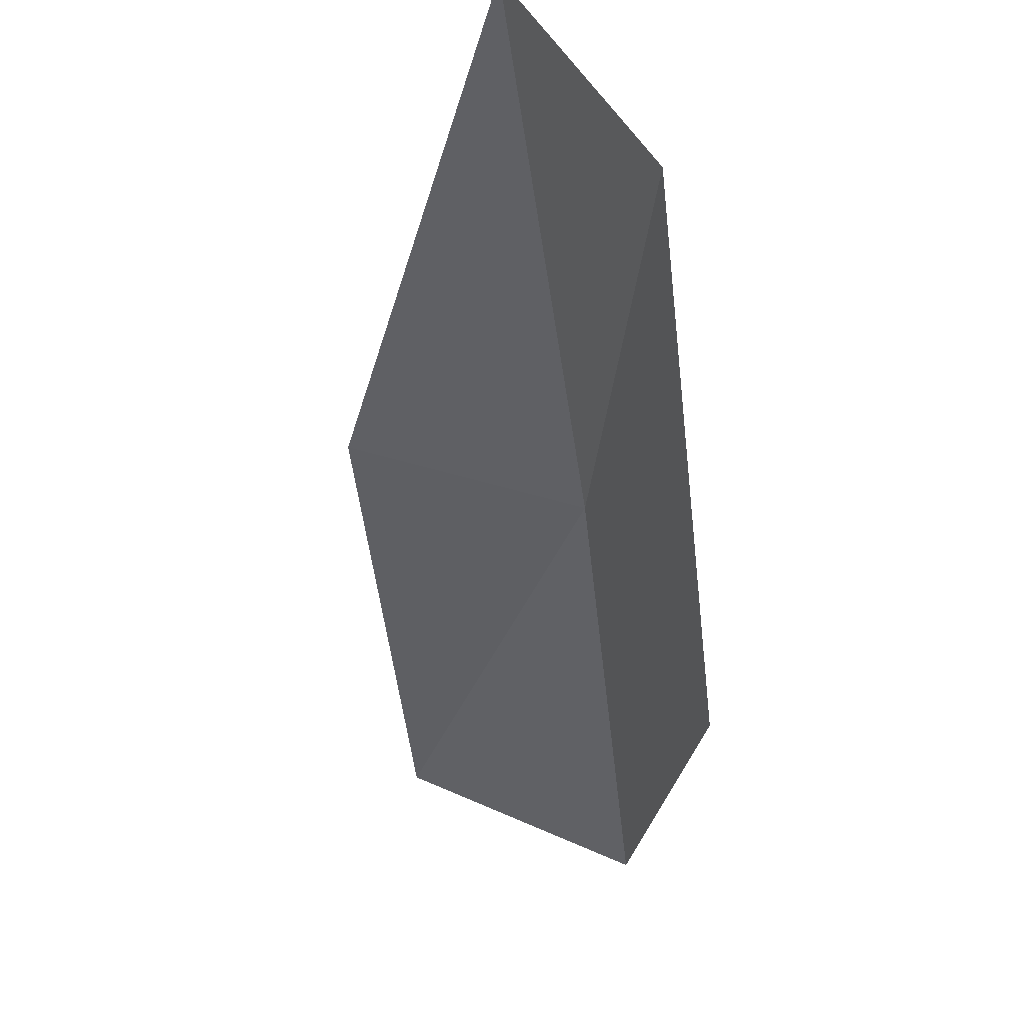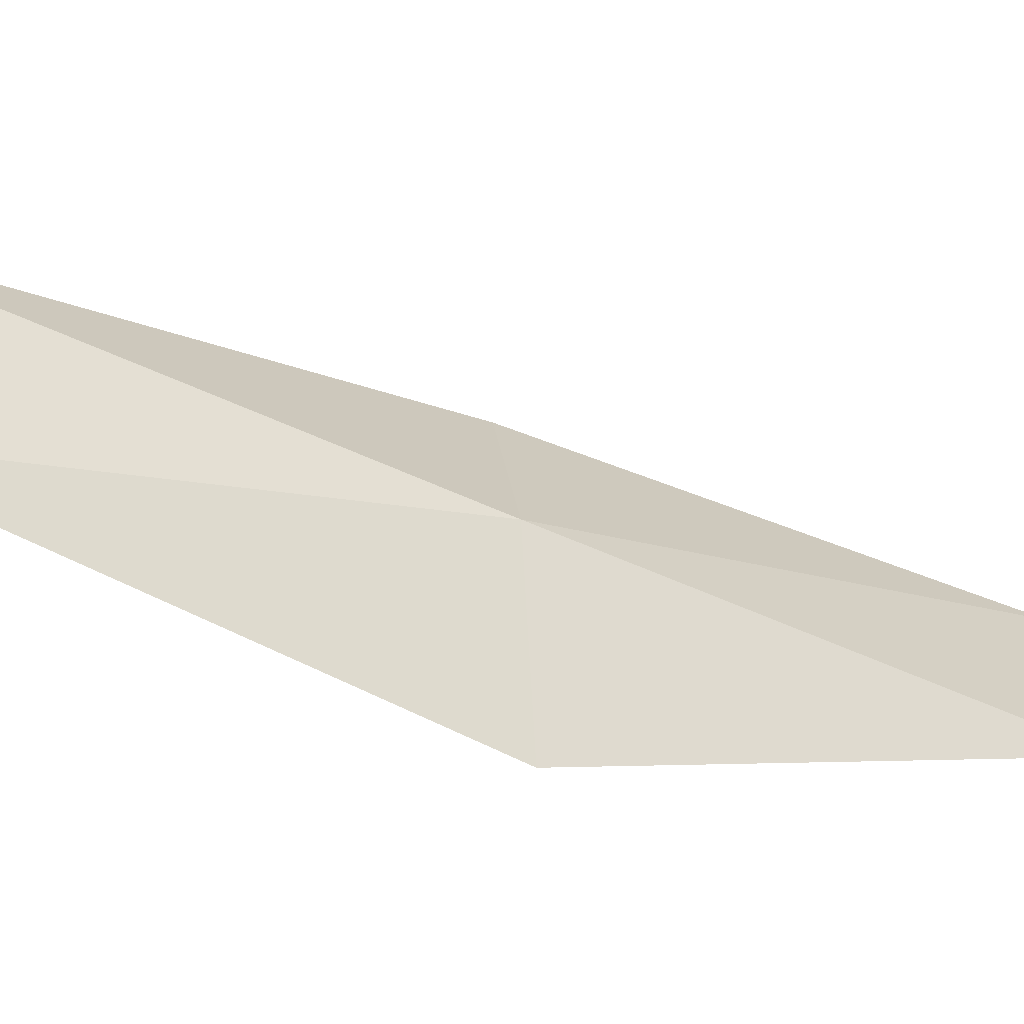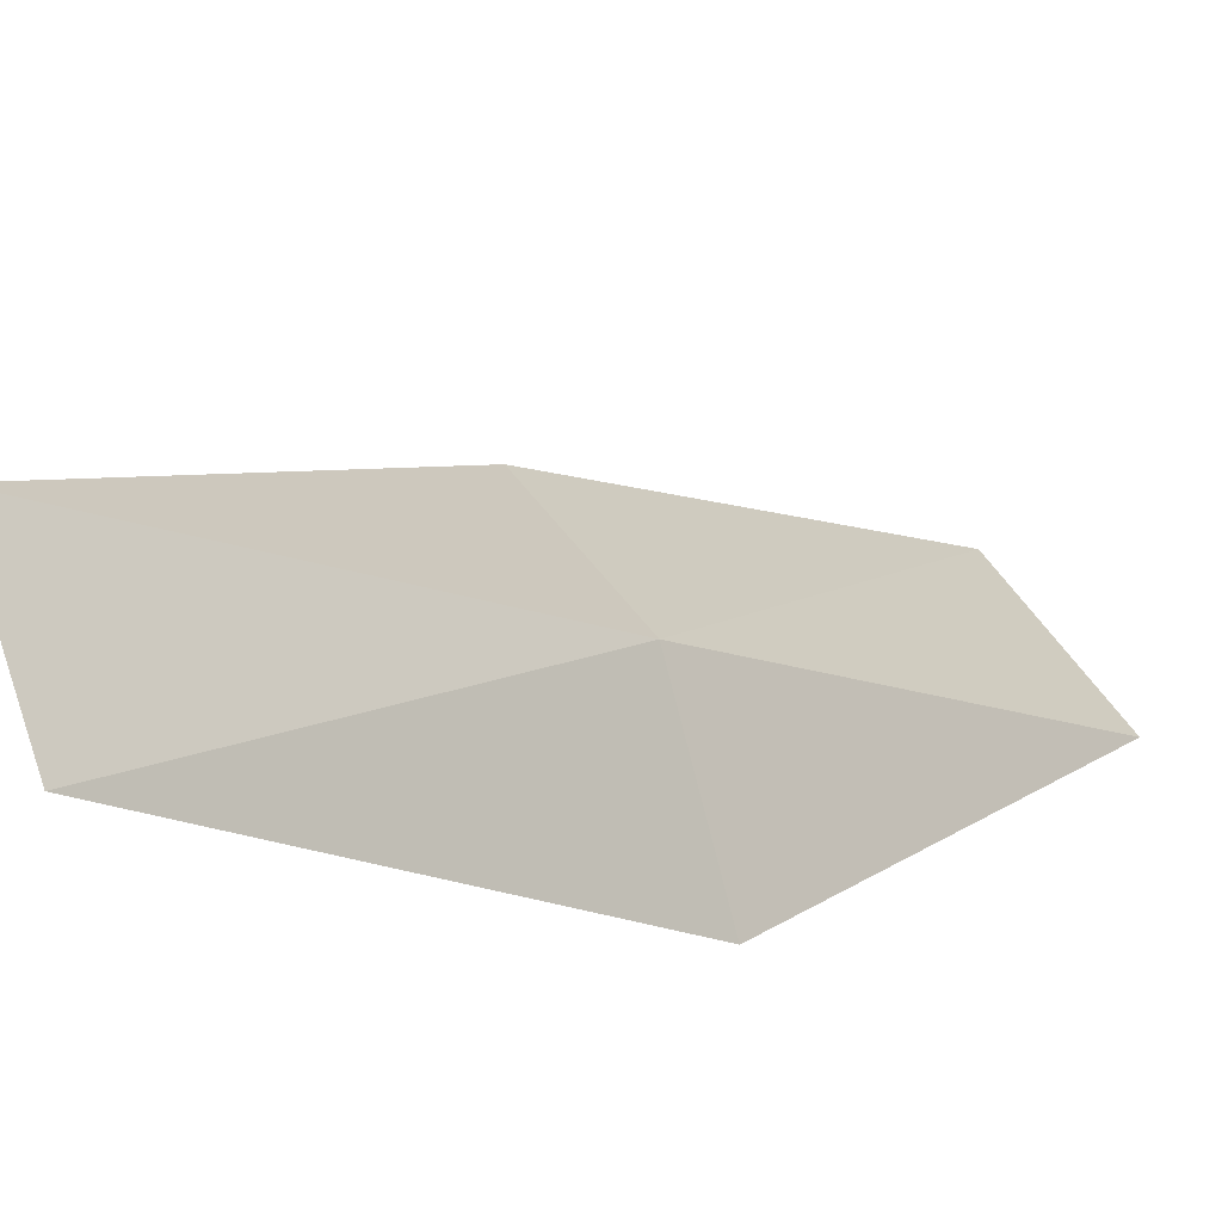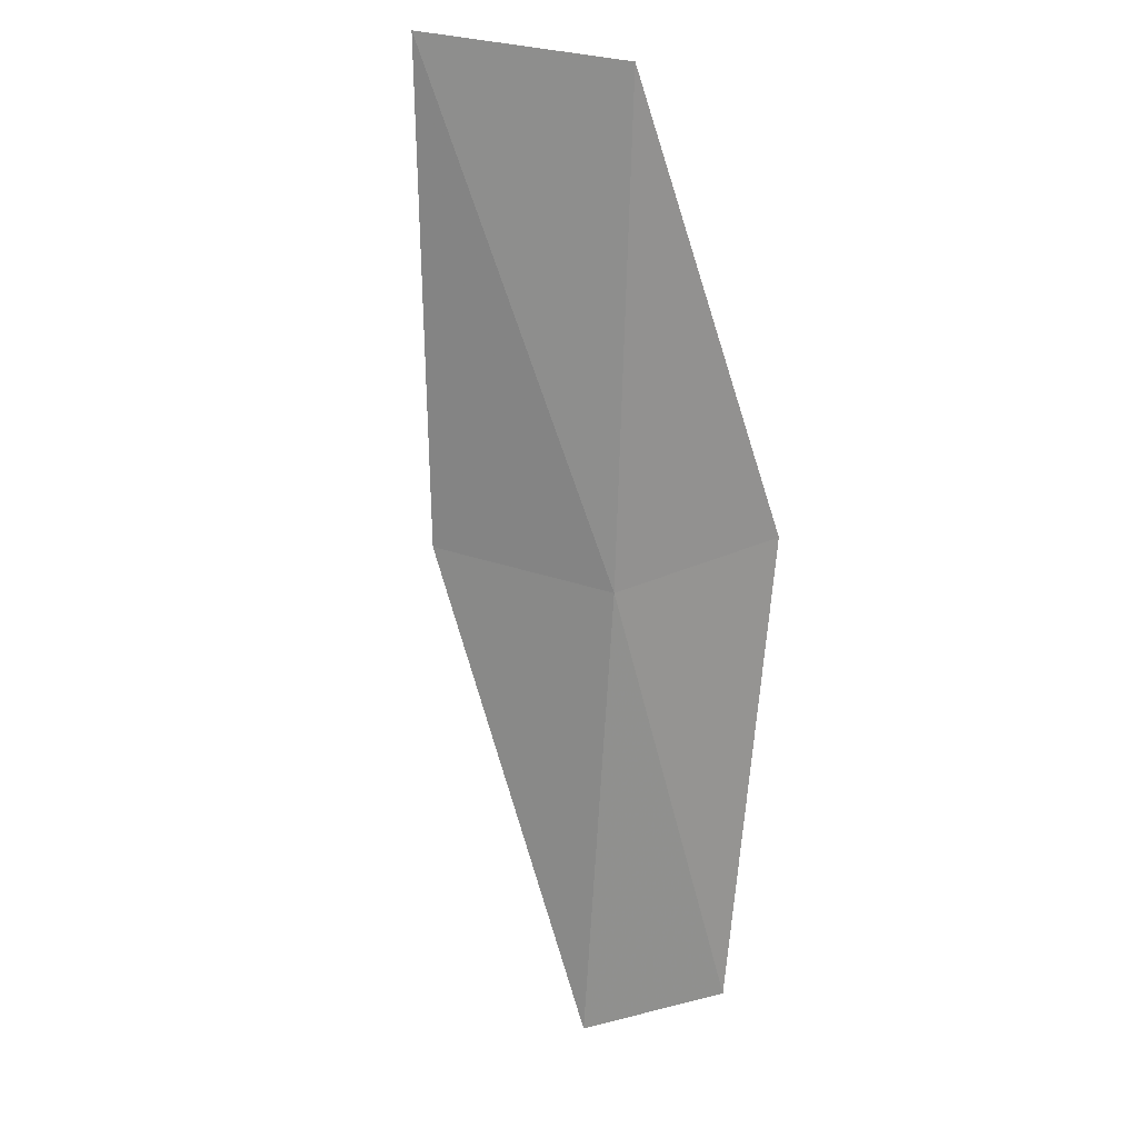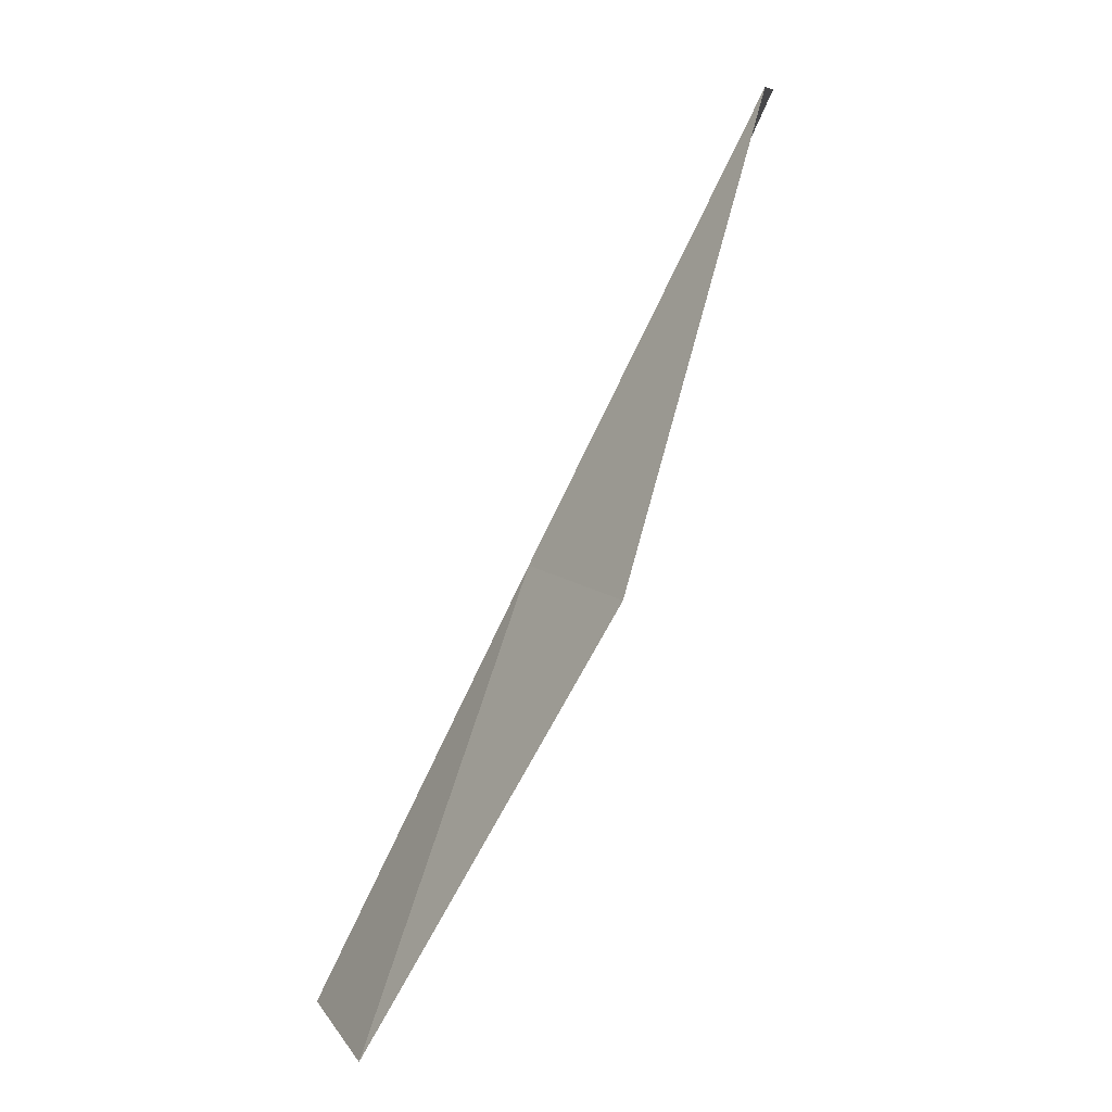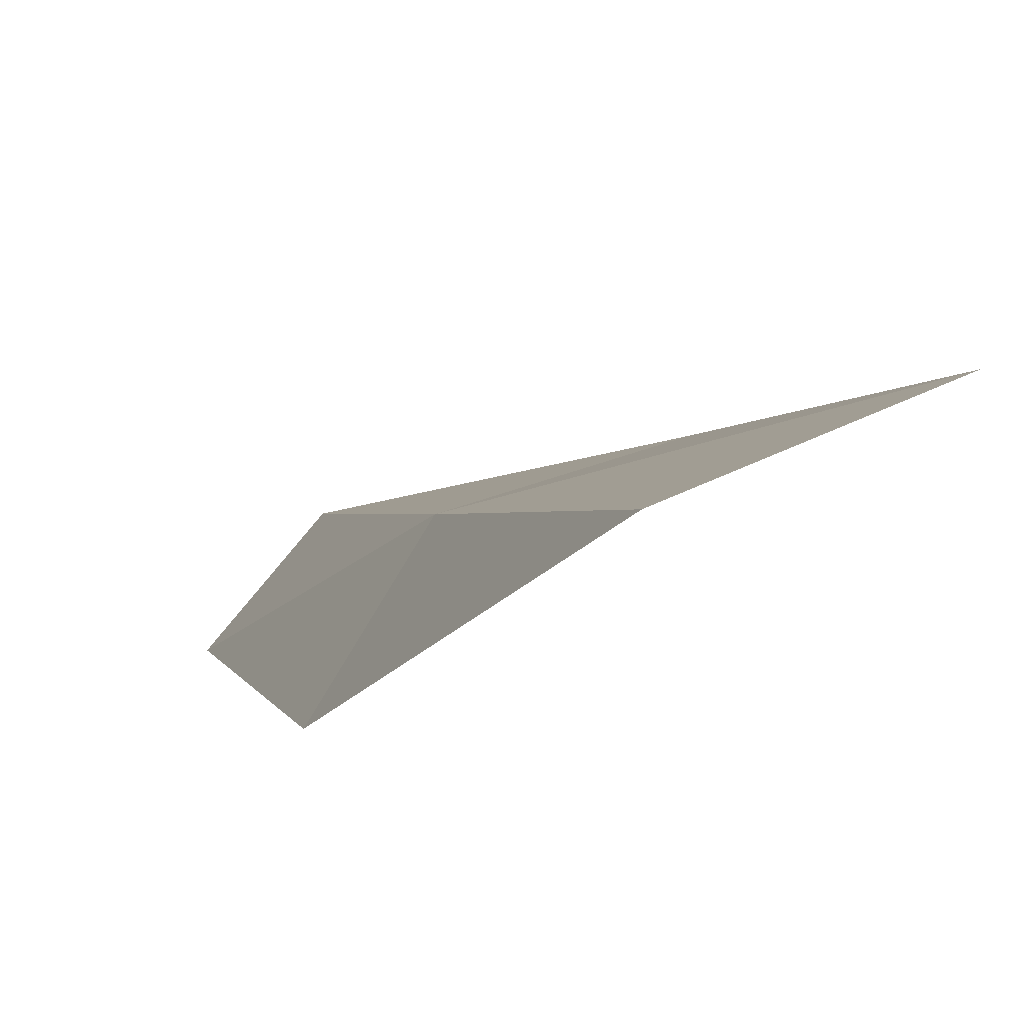
<metadata>
{"format":"obj","ext":"obj","renderer":"f3d","projection":"perspective","resolution":1024,"background":"white","views":[{"elev":-13.7,"azim":-159.7,"up":"+Y"},{"elev":3.6,"azim":-96.5,"up":"+Y"},{"elev":18.4,"azim":-121.1,"up":"+Y"},{"elev":49.0,"azim":-142.9,"up":"+Z"},{"elev":11.5,"azim":-58.3,"up":"+Z"},{"elev":-22.5,"azim":0.0,"up":"+Y"}]}
</metadata>
<code>
v -13.11 -31.68 30.51
v -13.94 -33.18 30.51
v -11.94 -33.46 34.87
v -10.17 -32.67 34.87
v -11.42 -31.12 30.51
v -15.03 -31.06 26.15
v -14.14 -29.88 26.15
f 1 3 2
f 1 5 4
f 1 4 3
f 1 6 7
f 1 2 6
f 1 7 5

</code>
